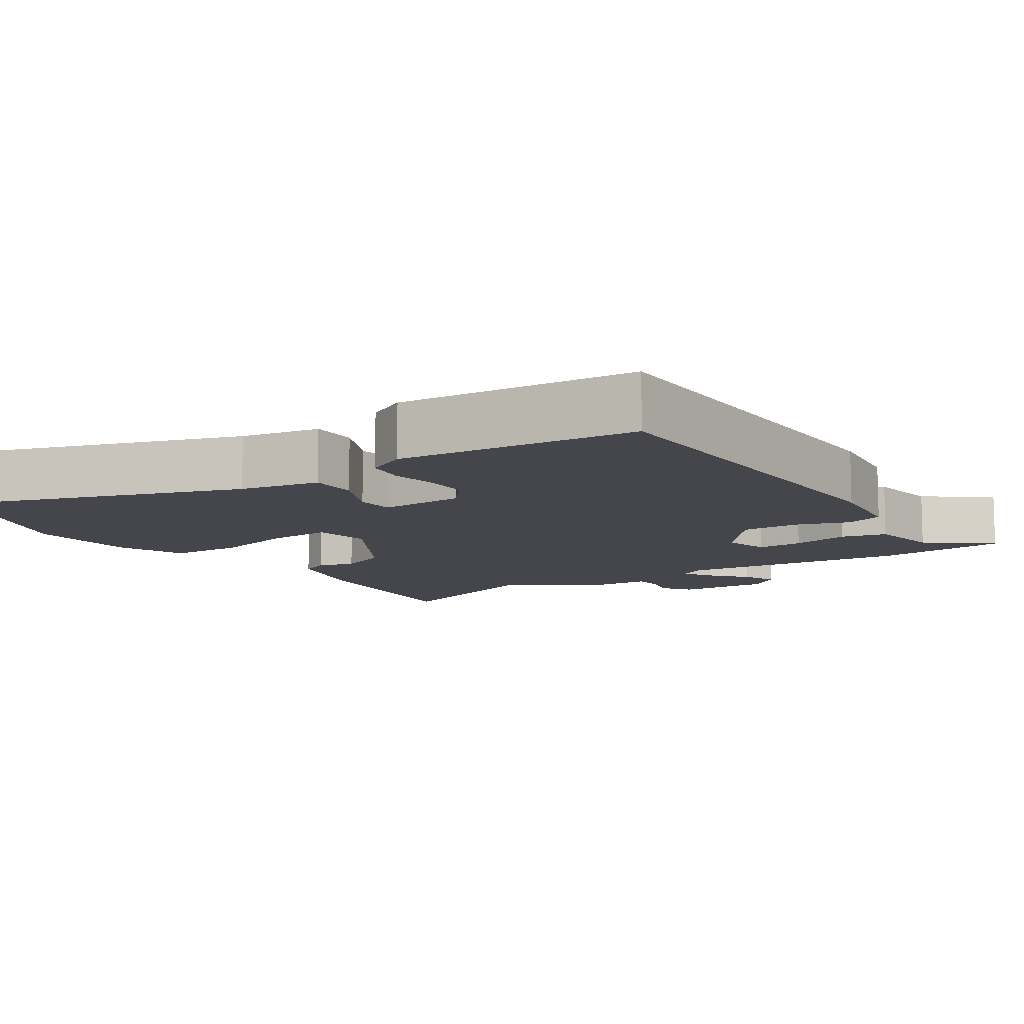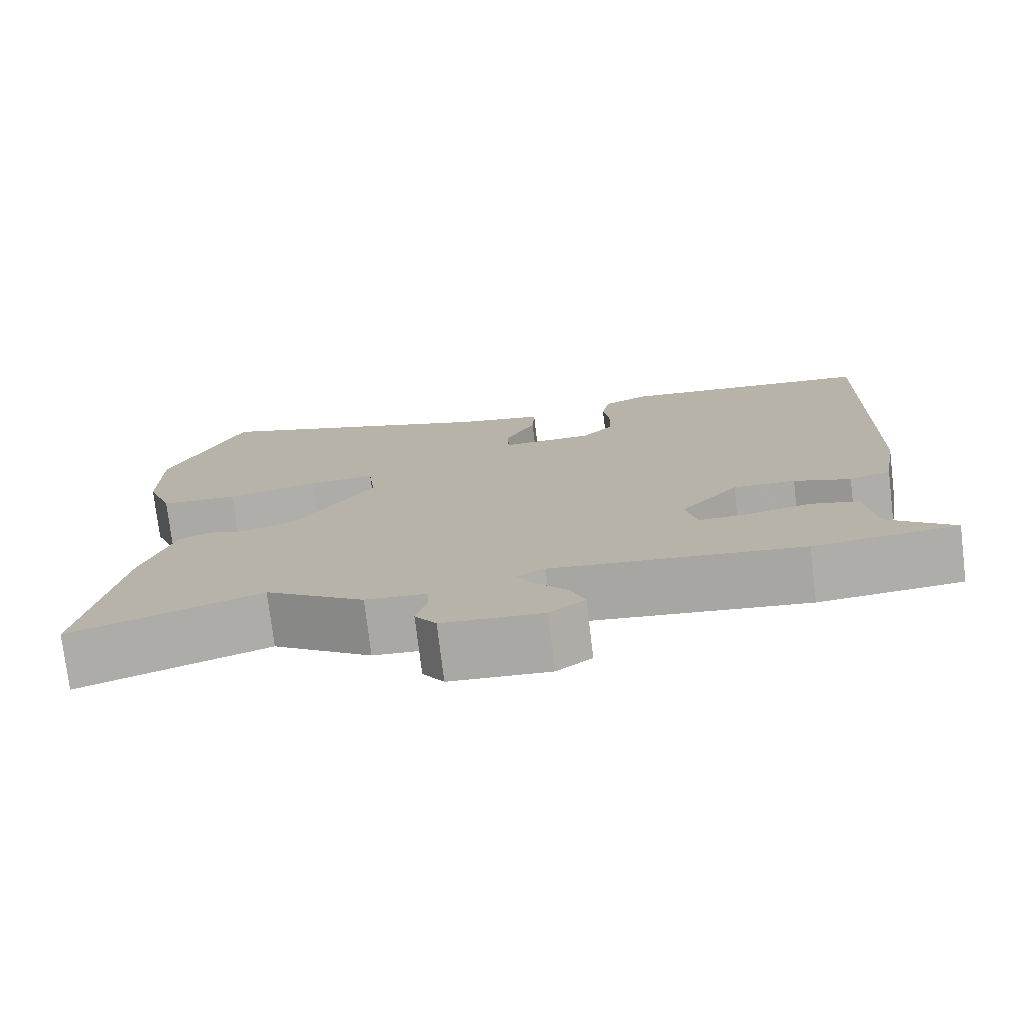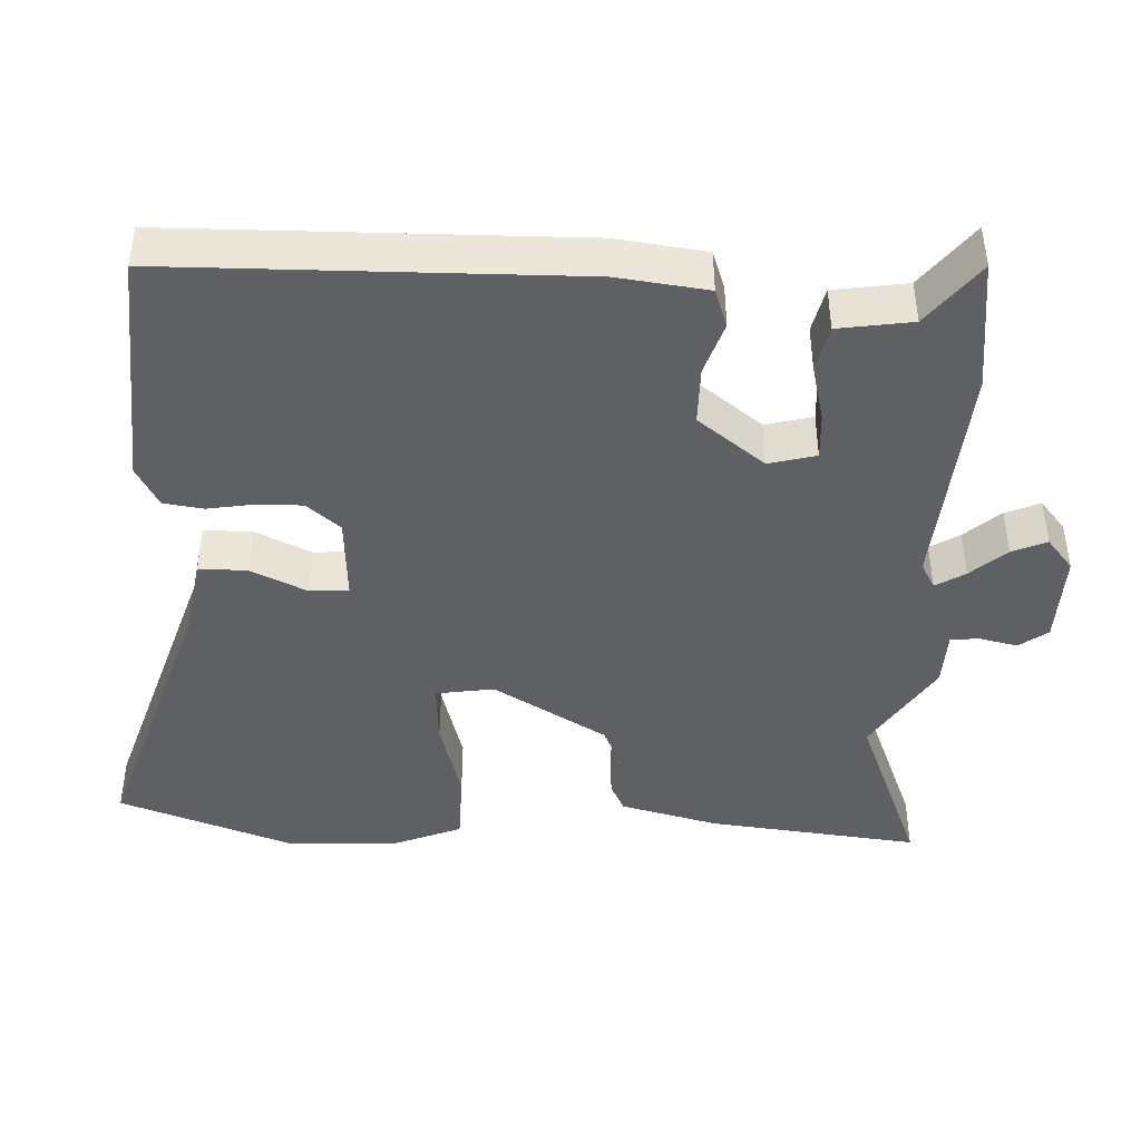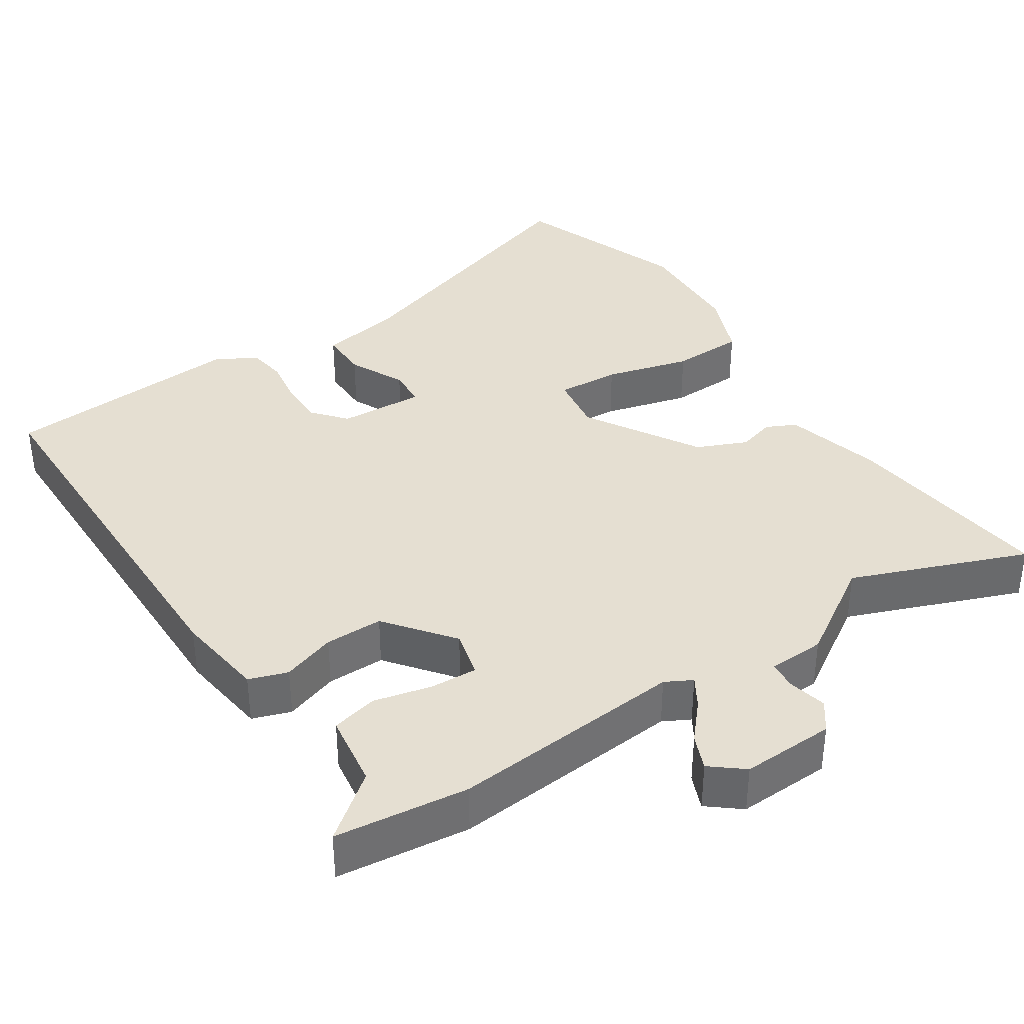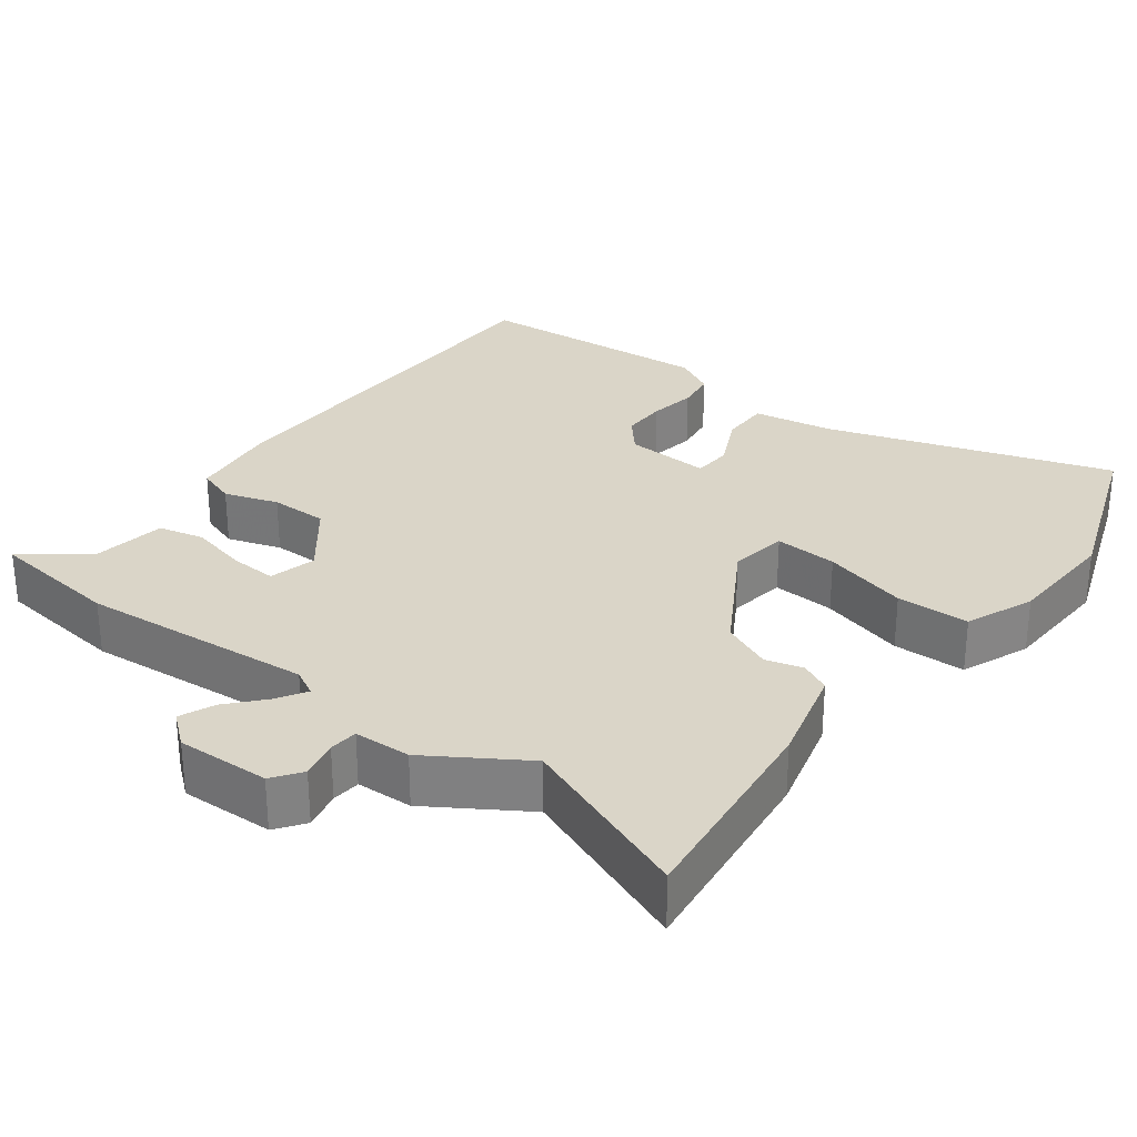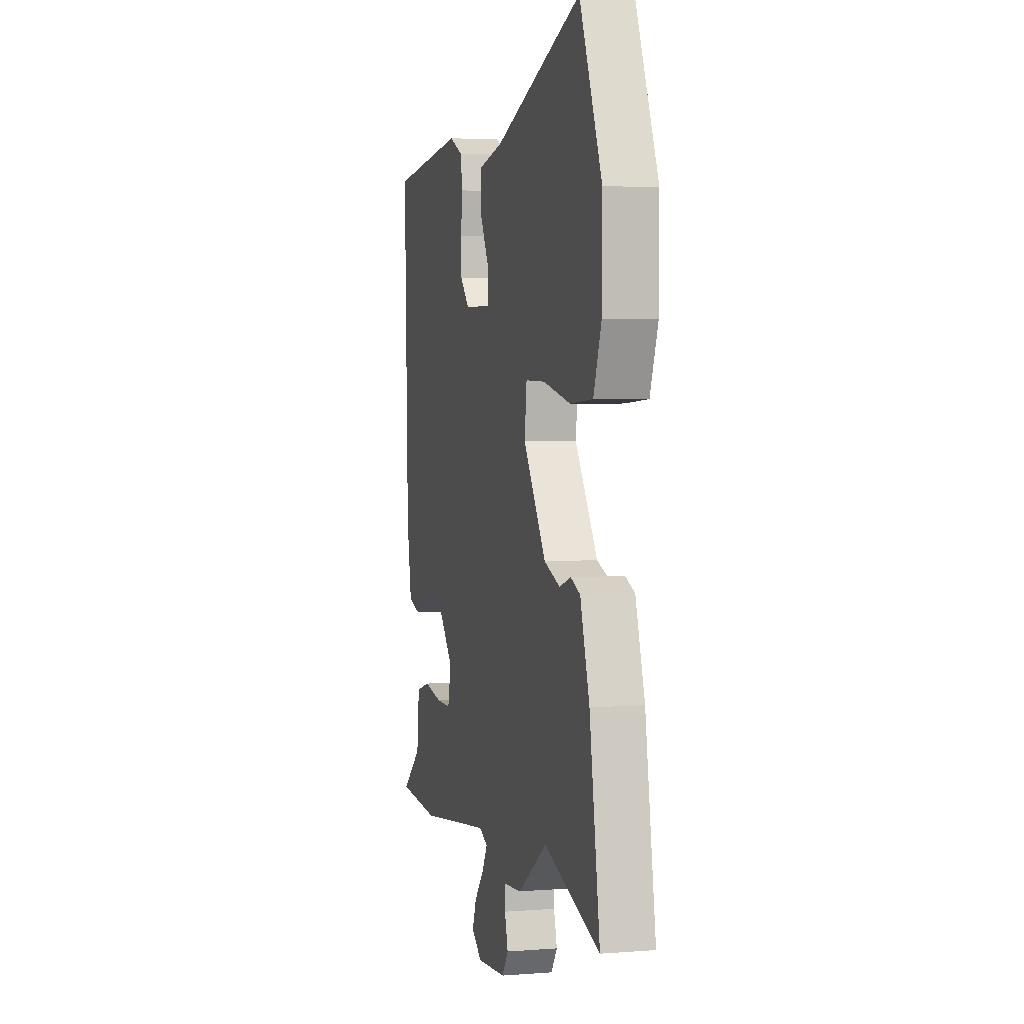
<metadata>
{"format":"obj","ext":"obj","renderer":"f3d","projection":"perspective","resolution":1024,"background":"white","views":[{"elev":-10.0,"azim":35.6,"up":"+Y"},{"elev":-76.3,"azim":6.9,"up":"+Z"},{"elev":-43.4,"azim":90.0,"up":"+Y"},{"elev":37.4,"azim":148.7,"up":"+Y"},{"elev":29.2,"azim":-140.7,"up":"+Y"},{"elev":3.1,"azim":-104.8,"up":"+Z"}]}
</metadata>
<code>
v 0.544 0.07 0.488
v 0.528 0.07 -0.062
v 0.507 0.07 -0.185
v 0.454 0.07 -0.201
v 0.382 0.07 -0.174
v 0.303 0.07 -0.171
v 0.229 0.07 -0.259
v 0.243 0.07 -0.324
v 0.307 0.07 -0.323
v 0.387 0.07 -0.307
v 0.449 0.07 -0.324
v 0.46 0.07 -0.425
v 0.544 0.07 -0.496
v 0.362 0.07 -0.511
v 0.045 0.07 -0.472
v 0.008 0.07 -0.49
v 0.031 0.07 -0.531
v 0.072 0.07 -0.581
v 0.09 0.07 -0.629
v 0.045 0.07 -0.663
v -0.082 0.07 -0.654
v -0.109 0.07 -0.614
v -0.095 0.07 -0.562
v -0.097 0.07 -0.523
v -0.174 0.07 -0.517
v -0.3 0.07 -0.43
v -0.541 0.07 -0.514
v -0.496 0.07 -0.226
v -0.456 0.07 -0.094
v -0.415 0.07 -0.076
v -0.365 0.07 -0.092
v -0.296 0.07 -0.065
v -0.198 0.07 0.086
v -0.207 0.07 0.166
v -0.293 0.07 0.164
v -0.41 0.07 0.137
v -0.509 0.07 0.143
v -0.543 0.07 0.237
v -0.544 0.07 0.391
v -0.448 0.07 0.627
v -0.069 0.07 0.487
v 0.04 0.07 0.464
v 0.037 0.07 0.398
v -0.002 0.07 0.323
v -0.001 0.07 0.27
v 0.116 0.07 0.272
v 0.156 0.07 0.316
v 0.158 0.07 0.377
v 0.15 0.07 0.442
v 0.16 0.07 0.496
v 0.217 0.07 0.524
v 0.544 0 0.488
v 0.528 0 -0.062
v 0.507 0 -0.185
v 0.454 0 -0.201
v 0.382 0 -0.174
v 0.303 0 -0.171
v 0.229 0 -0.259
v 0.243 0 -0.324
v 0.307 0 -0.323
v 0.387 0 -0.307
v 0.449 0 -0.324
v 0.46 0 -0.425
v 0.544 0 -0.496
v 0.362 0 -0.511
v 0.045 0 -0.472
v 0.008 0 -0.49
v 0.031 0 -0.531
v 0.072 0 -0.581
v 0.09 0 -0.629
v 0.045 0 -0.663
v -0.082 0 -0.654
v -0.109 0 -0.614
v -0.095 0 -0.562
v -0.097 0 -0.523
v -0.174 0 -0.517
v -0.3 0 -0.43
v -0.541 0 -0.514
v -0.496 0 -0.226
v -0.456 0 -0.094
v -0.415 0 -0.076
v -0.365 0 -0.092
v -0.296 0 -0.065
v -0.198 0 0.086
v -0.207 0 0.166
v -0.293 0 0.164
v -0.41 0 0.137
v -0.509 0 0.143
v -0.543 0 0.237
v -0.544 0 0.391
v -0.448 0 0.627
v -0.069 0 0.487
v 0.04 0 0.464
v 0.037 0 0.398
v -0.002 0 0.323
v -0.001 0 0.27
v 0.116 0 0.272
v 0.156 0 0.316
v 0.158 0 0.377
v 0.15 0 0.442
v 0.16 0 0.496
v 0.217 0 0.524
f 48 49 50 51
f 47 48 51 1
f 46 47 1 2
f 45 46 2 3
f 41 42 43 44
f 41 44 45
f 40 41 45
f 35 36 37 38
f 34 35 38 39
f 28 29 30 31
f 26 27 28 31
f 24 25 26 31
f 24 31 32
f 20 21 22 23
f 20 23 24
f 17 18 19 20
f 16 17 20 24
f 15 16 24 32
f 12 13 14 15
f 9 10 11 12
f 8 9 12 15
f 7 8 15 32
f 45 3 4 5
f 45 5 6
f 34 39 40 45
f 33 34 45 6
f 6 7 32 33
f 102 101 100 99
f 52 102 99 98
f 53 52 98 97
f 54 53 97 96
f 95 94 93 92
f 96 95 92
f 96 92 91
f 89 88 87 86
f 90 89 86 85
f 82 81 80 79
f 82 79 78 77
f 82 77 76 75
f 83 82 75
f 74 73 72 71
f 75 74 71
f 71 70 69 68
f 75 71 68 67
f 83 75 67 66
f 66 65 64 63
f 63 62 61 60
f 66 63 60 59
f 83 66 59 58
f 56 55 54 96
f 57 56 96
f 96 91 90 85
f 57 96 85 84
f 84 83 58 57
f 1 52 53 2
f 2 53 54 3
f 3 54 55 4
f 4 55 56 5
f 5 56 57 6
f 6 57 58 7
f 7 58 59 8
f 8 59 60 9
f 9 60 61 10
f 10 61 62 11
f 11 62 63 12
f 12 63 64 13
f 13 64 65 14
f 14 65 66 15
f 15 66 67 16
f 16 67 68 17
f 17 68 69 18
f 18 69 70 19
f 19 70 71 20
f 20 71 72 21
f 21 72 73 22
f 22 73 74 23
f 23 74 75 24
f 24 75 76 25
f 25 76 77 26
f 26 77 78 27
f 27 78 79 28
f 28 79 80 29
f 29 80 81 30
f 30 81 82 31
f 31 82 83 32
f 32 83 84 33
f 33 84 85 34
f 34 85 86 35
f 35 86 87 36
f 36 87 88 37
f 37 88 89 38
f 38 89 90 39
f 39 90 91 40
f 40 91 92 41
f 41 92 93 42
f 42 93 94 43
f 43 94 95 44
f 44 95 96 45
f 45 96 97 46
f 46 97 98 47
f 47 98 99 48
f 48 99 100 49
f 49 100 101 50
f 50 101 102 51
f 51 102 52 1

</code>
